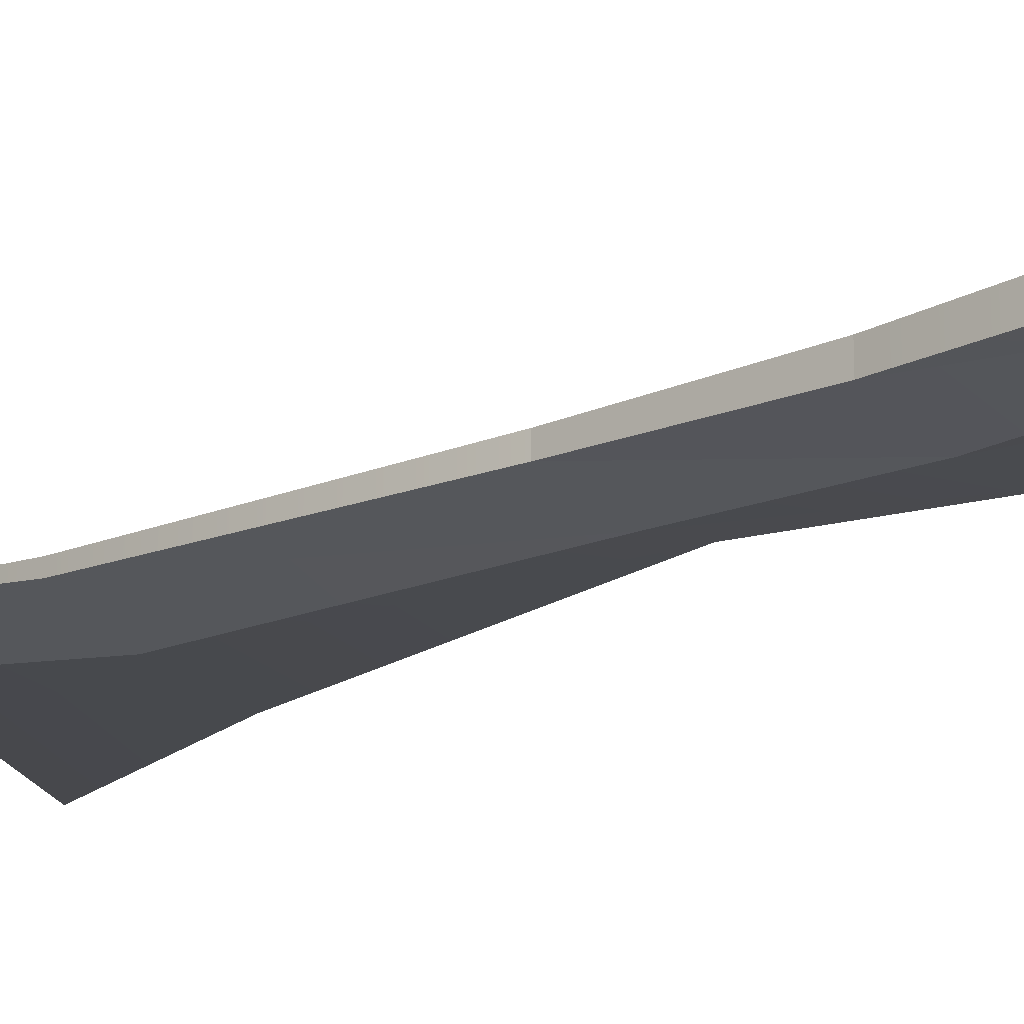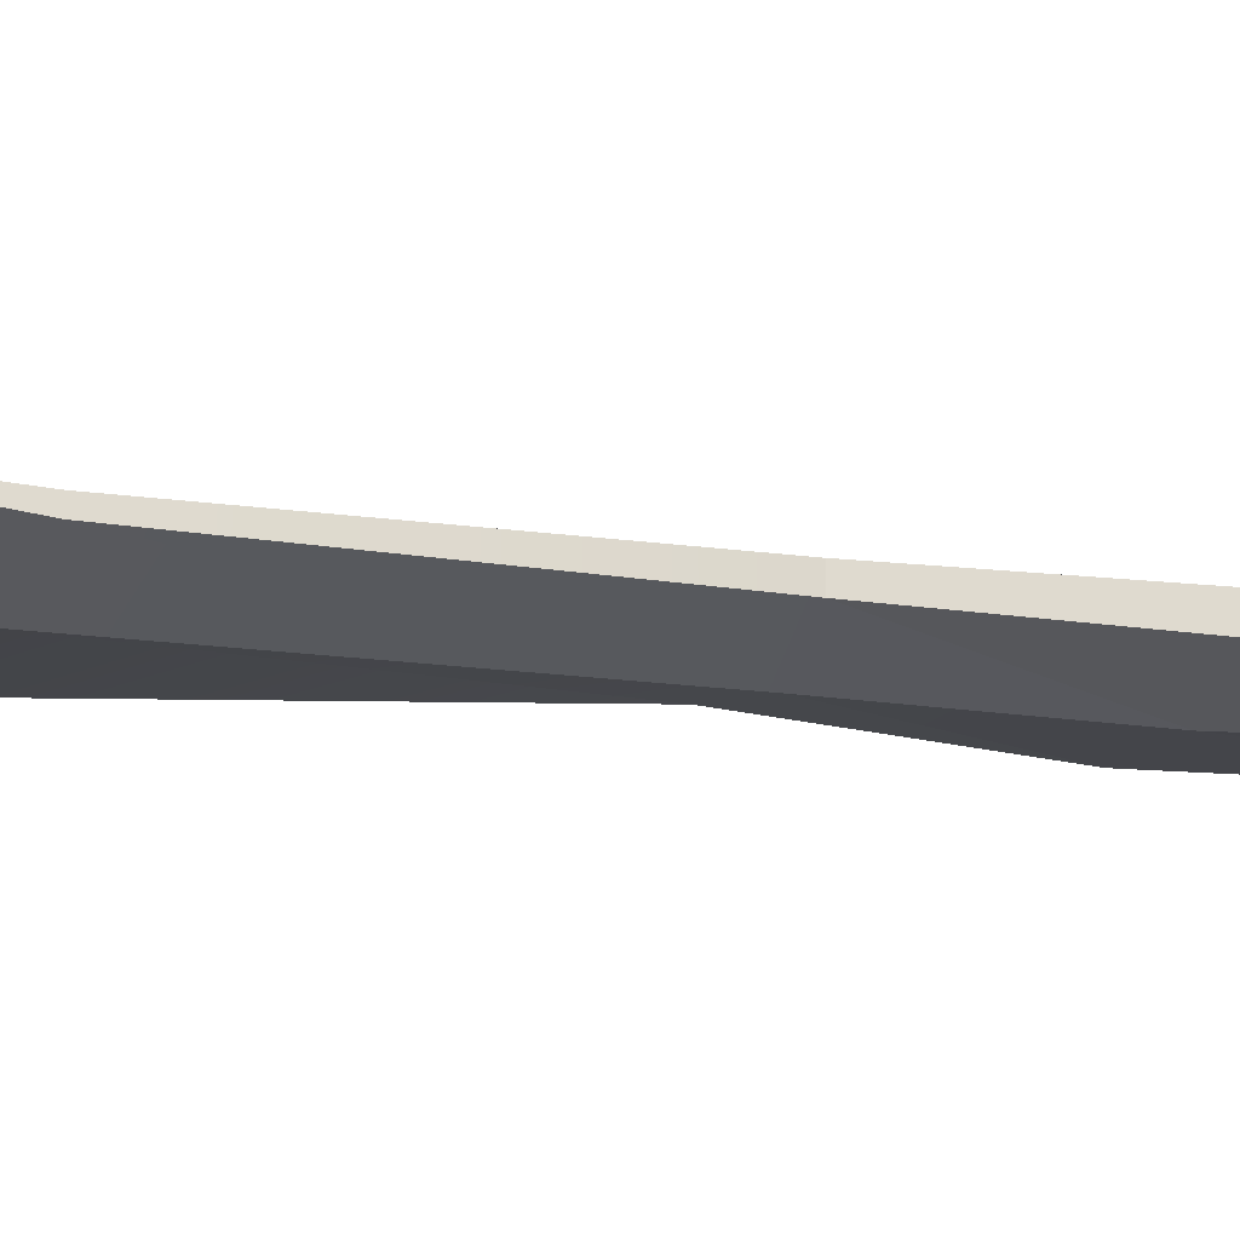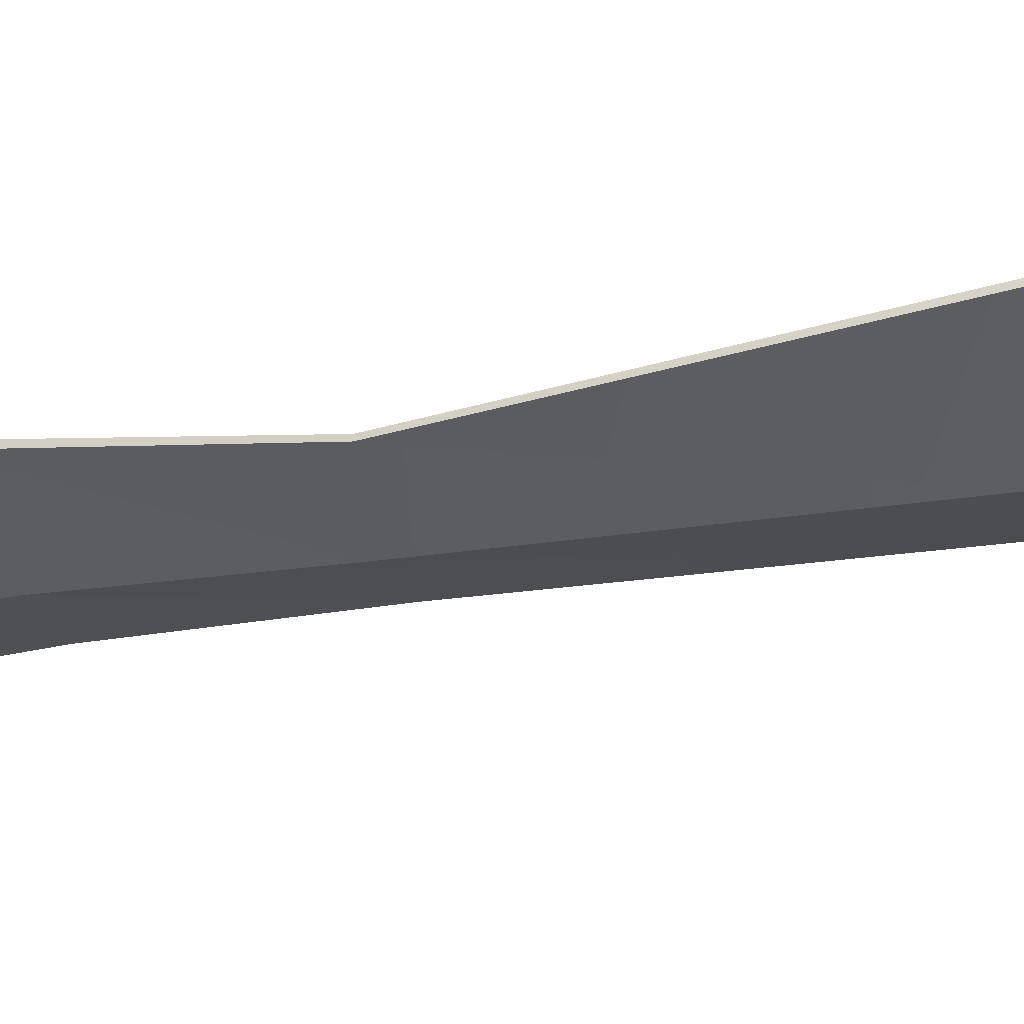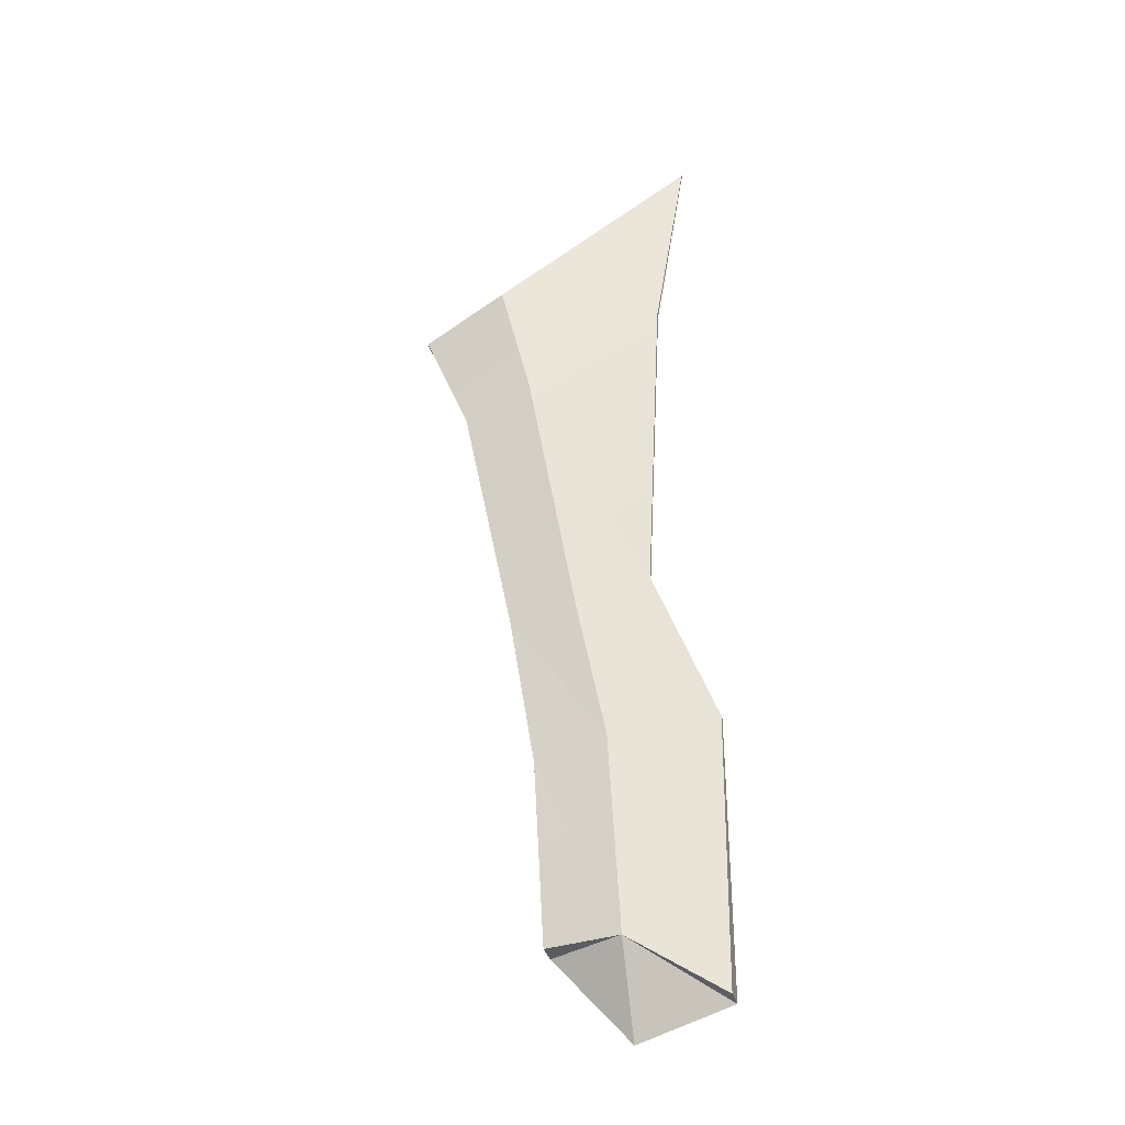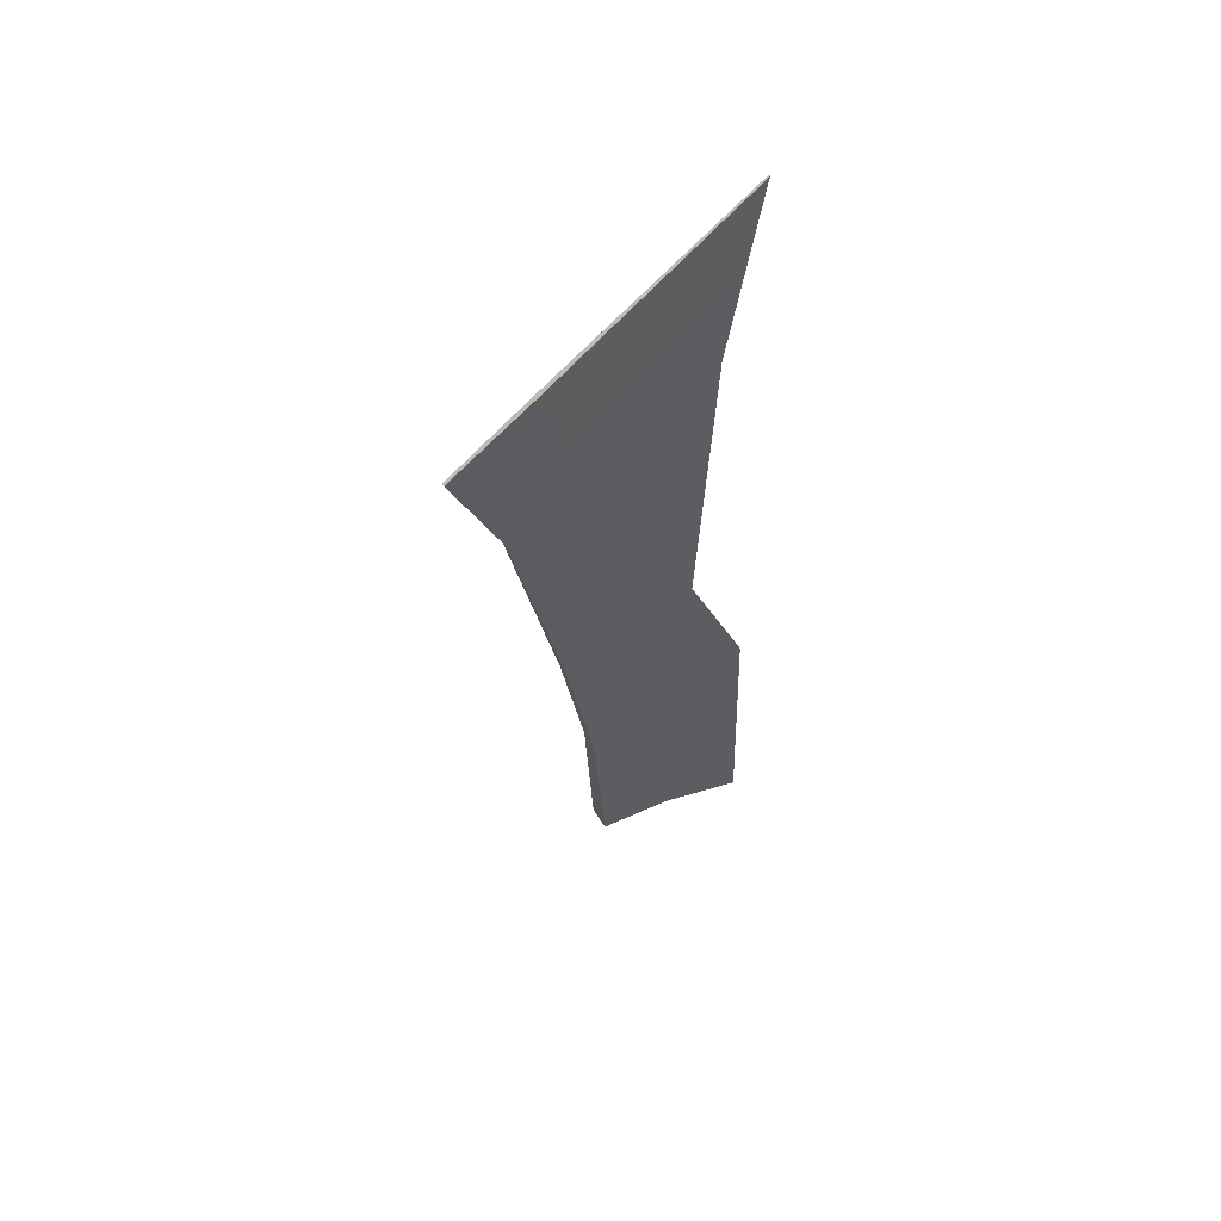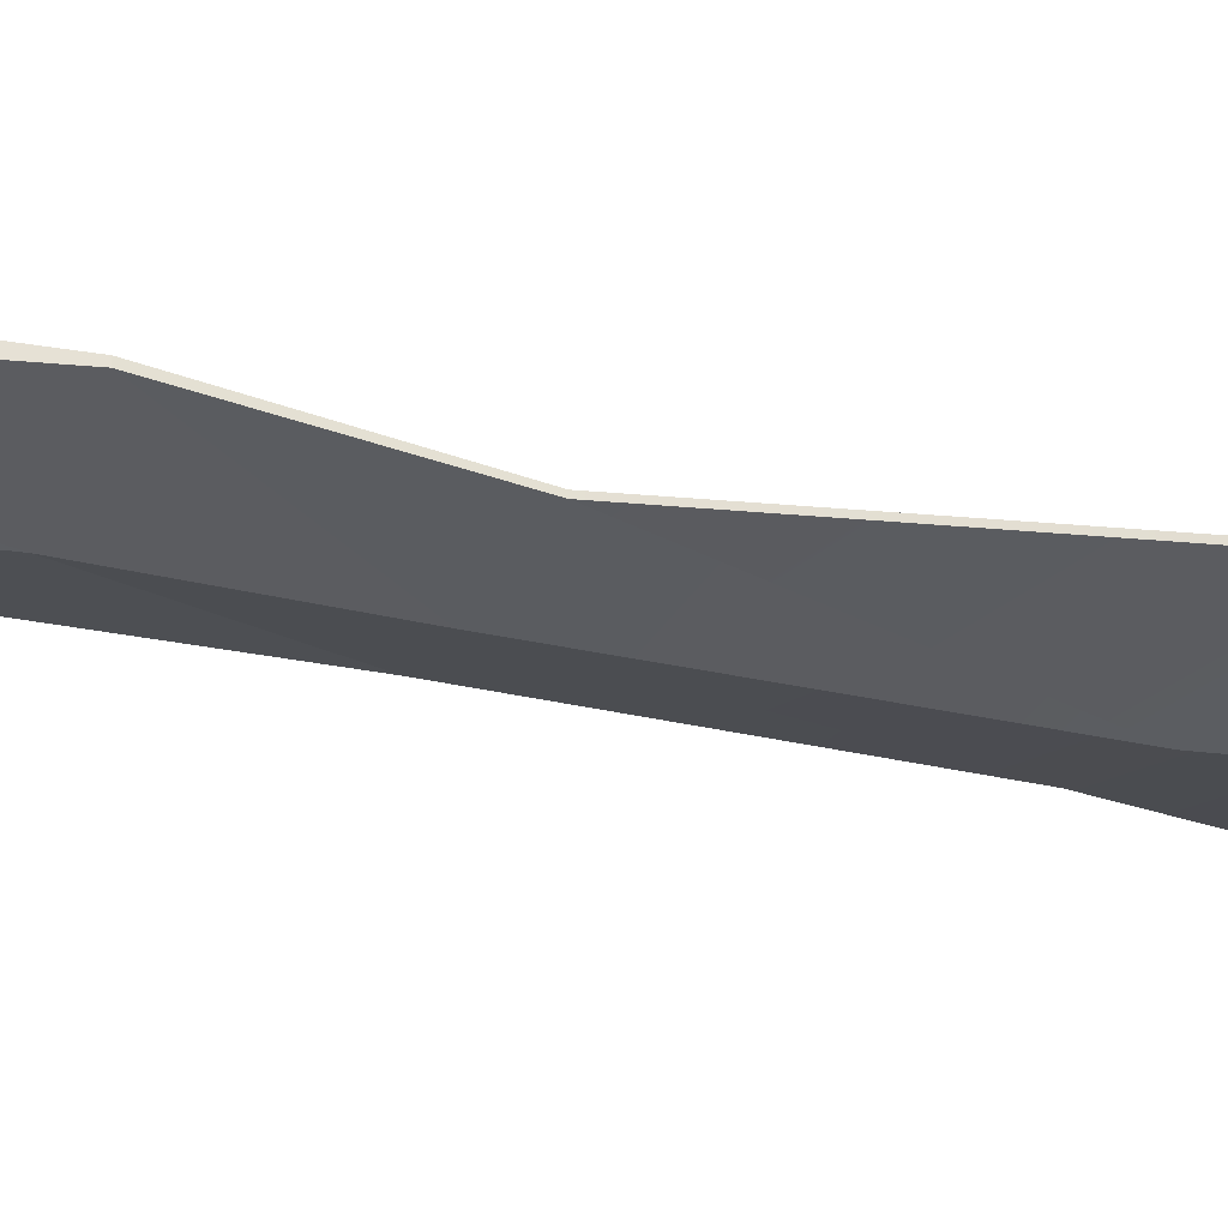
<metadata>
{"format":"obj","ext":"obj","renderer":"f3d","projection":"perspective","resolution":1024,"background":"white","views":[{"elev":-19.3,"azim":-42.4,"up":"+Z"},{"elev":-18.9,"azim":-94.7,"up":"+Z"},{"elev":-27.0,"azim":113.2,"up":"+Z"},{"elev":-34.2,"azim":14.8,"up":"+Y"},{"elev":58.4,"azim":-31.4,"up":"+Y"},{"elev":-26.0,"azim":78.5,"up":"+Z"}]}
</metadata>
<code>
g bladGoblinBreak03
v -0.02629 0.1851 0.01672
v -0.05793 0.3118 0.00179
v 0.08914 0.2543 0.001708
v 0.1171 0.4225 0.0007563
v 0.07529 -0.02883 0.001511
v 0.08914 0.2543 0.001708
v 0.1171 0.4225 0.0007563
v 0.08914 0.2543 -0.001708
v 0.1171 0.4225 -0.0007563
v 0.07529 -0.02883 -0.001511
v 0.07529 -0.02883 0.001511
v 0.1292 -0.1689 -0.001971
v 0.1292 -0.1689 0.001971
v 0.1171 0.4225 -0.0007563
v -0.05793 0.3118 -0.00179
v 0.08914 0.2543 -0.001708
v -0.02629 0.1851 -0.01672
v 0.07529 -0.02883 -0.001511
v 0.04963 -0.3504 0.01755
v 0.04051 -0.1813 0.01727
v 0.1286 -0.4025 0.01227
v 0.04051 -0.1813 0.01727
v 0.1292 -0.1689 0.001971
v 0.1286 -0.4025 0.01227
v 0.01487 -0.05124 0.01699
v 0.1286 -0.4025 0.01227
v 0.1292 -0.1689 0.001971
v 0.1286 -0.4025 -0.007769
v 0.1292 -0.1689 -0.001971
v 0.04963 -0.4225 -0.01755
v 0.1286 -0.4025 -0.007769
v 0.04051 -0.1813 -0.01727
v 0.1286 -0.4025 -0.007769
v 0.1292 -0.1689 -0.001971
v 0.04051 -0.1813 -0.01727
v 0.01487 -0.05124 -0.01699
v -0.01209 -0.3519 0.009889
v -0.01209 -0.3519 -0.009889
v -0.02115 -0.192 0.008069
v -0.02115 -0.192 -0.008069
v -0.01209 -0.3519 0.009889
v -0.02115 -0.192 0.008069
v 0.04963 -0.3504 0.01755
v -0.02115 -0.192 0.008069
v 0.04051 -0.1813 0.01727
v 0.04963 -0.3504 0.01755
v -0.04314 -0.05726 0.00625
v -0.01209 -0.3519 -0.009889
v 0.04963 -0.4225 -0.01755
v -0.02115 -0.192 -0.008069
v 0.04963 -0.4225 -0.01755
v 0.04051 -0.1813 -0.01727
v -0.02115 -0.192 -0.008069
v -0.04314 -0.05726 -0.00625
v -0.05793 0.3118 -0.00179
v -0.1292 0.2669 -0.001249
v -0.02629 0.1851 -0.01672
v -0.08787 0.1654 -0.004431
v 0.01487 -0.05124 -0.01699
v -0.1292 0.2669 0.001249
v -0.08787 0.1654 0.004431
v -0.1292 0.2669 -0.001249
v -0.08787 0.1654 -0.004431
v -0.04314 -0.05726 0.00625
v -0.04314 -0.05726 -0.00625
v -0.05793 0.3118 0.00179
v -0.02629 0.1851 0.01672
v -0.1292 0.2669 0.001249
v -0.08787 0.1654 0.004431
v 0.01487 -0.05124 0.01699
v 0.01487 -0.05124 0.01699
v 0.07529 -0.02883 0.001511
v 0.1292 -0.1689 0.001971
v -0.02629 0.1851 0.01672
v -0.04314 -0.05726 0.00625
v 0.01487 -0.05124 0.01699
v 0.04051 -0.1813 0.01727
v -0.08787 0.1654 0.004431
v -0.02115 -0.192 -0.008069
v -0.04314 -0.05726 -0.00625
v -0.02115 -0.192 0.008069
v -0.04314 -0.05726 0.00625
v 0.04051 -0.1813 -0.01727
v 0.01487 -0.05124 -0.01699
v -0.04314 -0.05726 -0.00625
v -0.08787 0.1654 -0.004431
v 0.1292 -0.1689 -0.001971
v 0.07529 -0.02883 -0.001511
v 0.01487 -0.05124 -0.01699
v -0.02629 0.1851 -0.01672
v 0.1171 0.4225 0.0007563
v -0.05793 0.3118 0.00179
v 0.1171 0.4225 -0.0007563
v -0.05793 0.3118 -0.00179
v -0.1292 0.2669 0.001249
v -0.1292 0.2669 -0.001249
v 0.1286 -0.4025 0.01227
v 0.1286 -0.4025 -0.007769
v 0.04963 -0.3504 0.01755
v 0.1286 -0.4025 -0.007769
v 0.04963 -0.4225 -0.01755
v 0.04963 -0.3504 0.01755
v -0.01209 -0.3519 0.009889
v 0.04963 -0.3504 0.01755
v -0.01209 -0.3519 -0.009889
v 0.04963 -0.3504 0.01755
v 0.04963 -0.4225 -0.01755
v -0.01209 -0.3519 -0.009889
g bladGoblinBreak03_0
f 3 2 1
f 3 4 2
f 5 3 1
f 8 7 6
f 8 9 7
f 10 8 6
f 10 6 11
f 12 10 11
f 12 11 13
f 16 15 14
f 16 17 15
f 17 16 18
f 21 20 19
f 24 23 22
f 23 25 22
f 28 27 26
f 28 29 27
f 32 31 30
f 35 34 33
f 36 34 35
f 39 38 37
f 39 40 38
f 43 42 41
f 46 45 44
f 45 47 44
f 50 49 48
f 53 52 51
f 54 52 53
f 57 56 55
f 57 58 56
f 58 57 59
f 62 61 60
f 62 63 61
f 64 61 63
f 64 63 65
f 68 67 66
f 68 69 67
f 70 67 69
f 73 72 71
f 72 74 71
f 77 76 75
f 76 78 75
f 81 80 79
f 81 82 80
f 85 84 83
f 86 84 85
f 89 88 87
f 90 88 89
f 93 92 91
f 93 94 92
f 94 95 92
f 94 96 95
f 99 98 97
f 102 101 100
f 105 104 103
f 108 107 106

</code>
